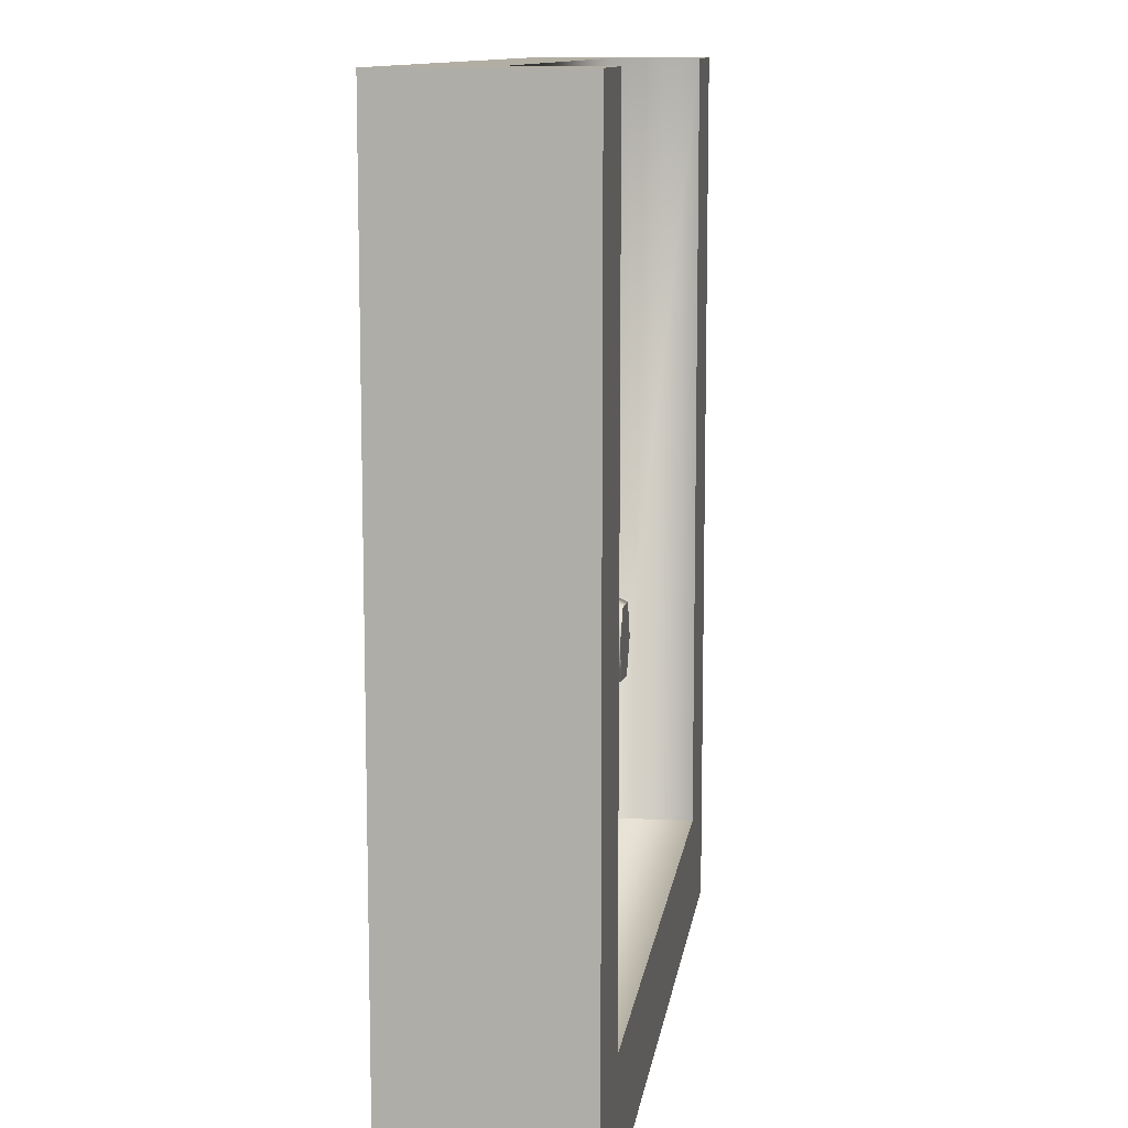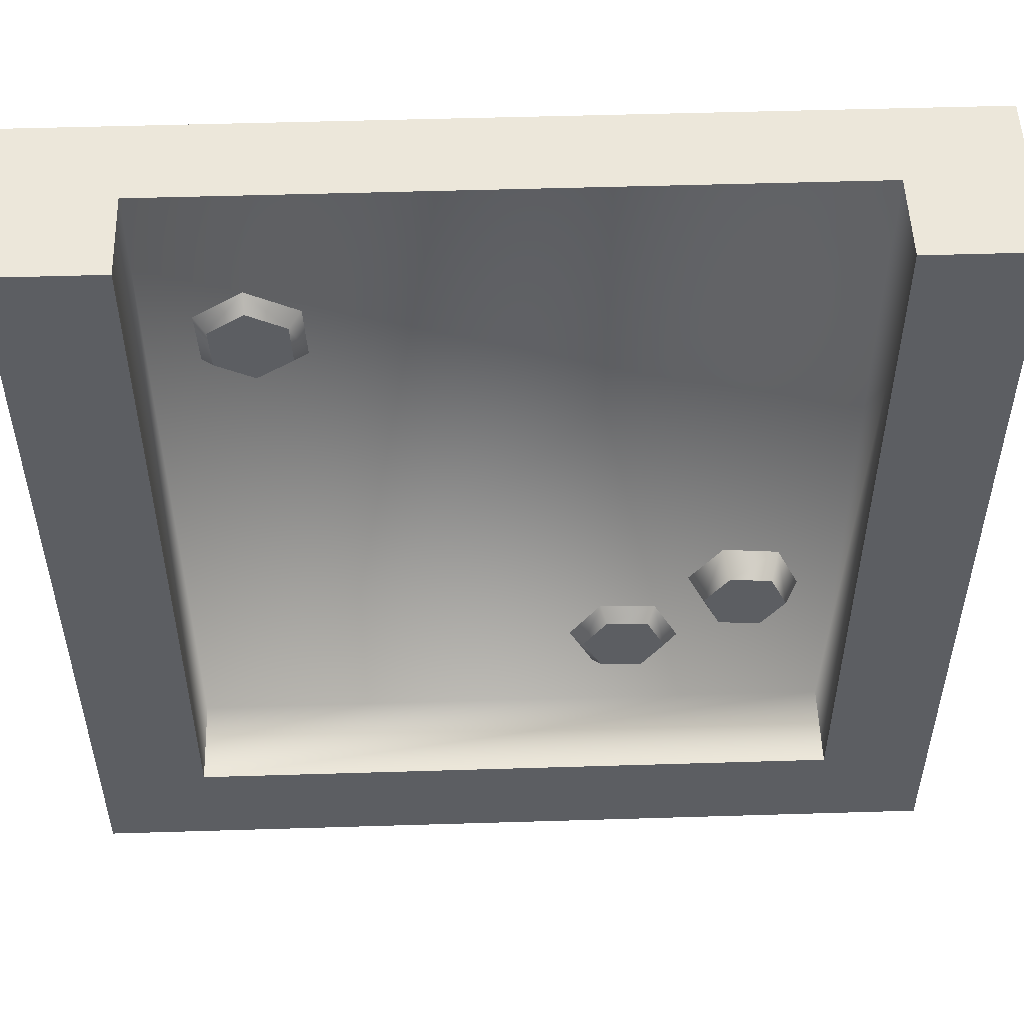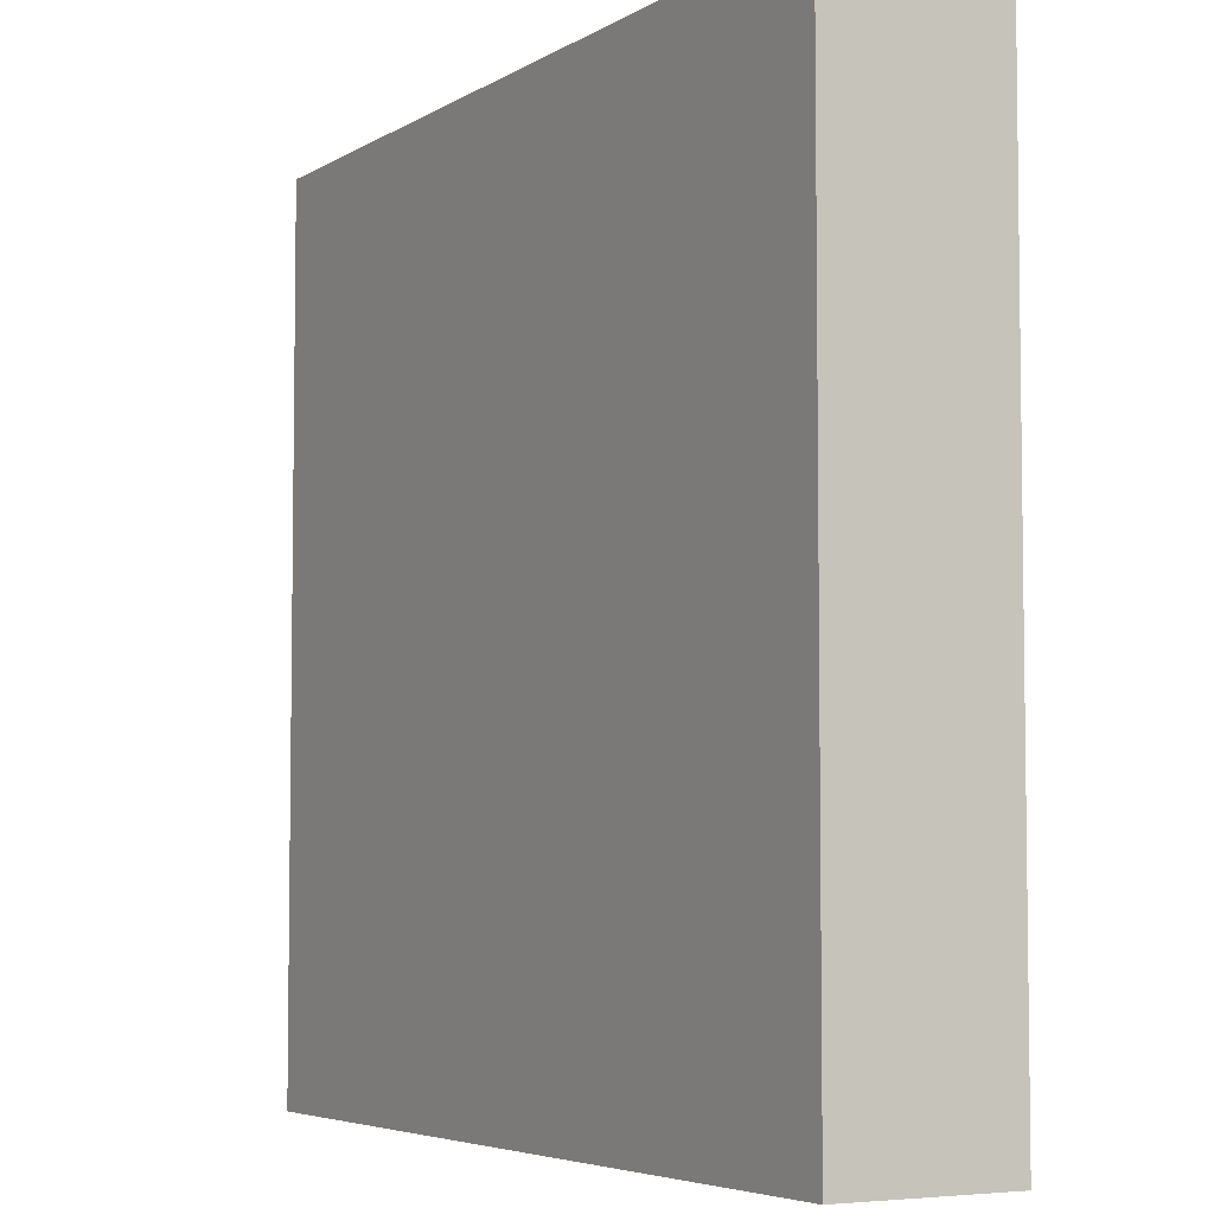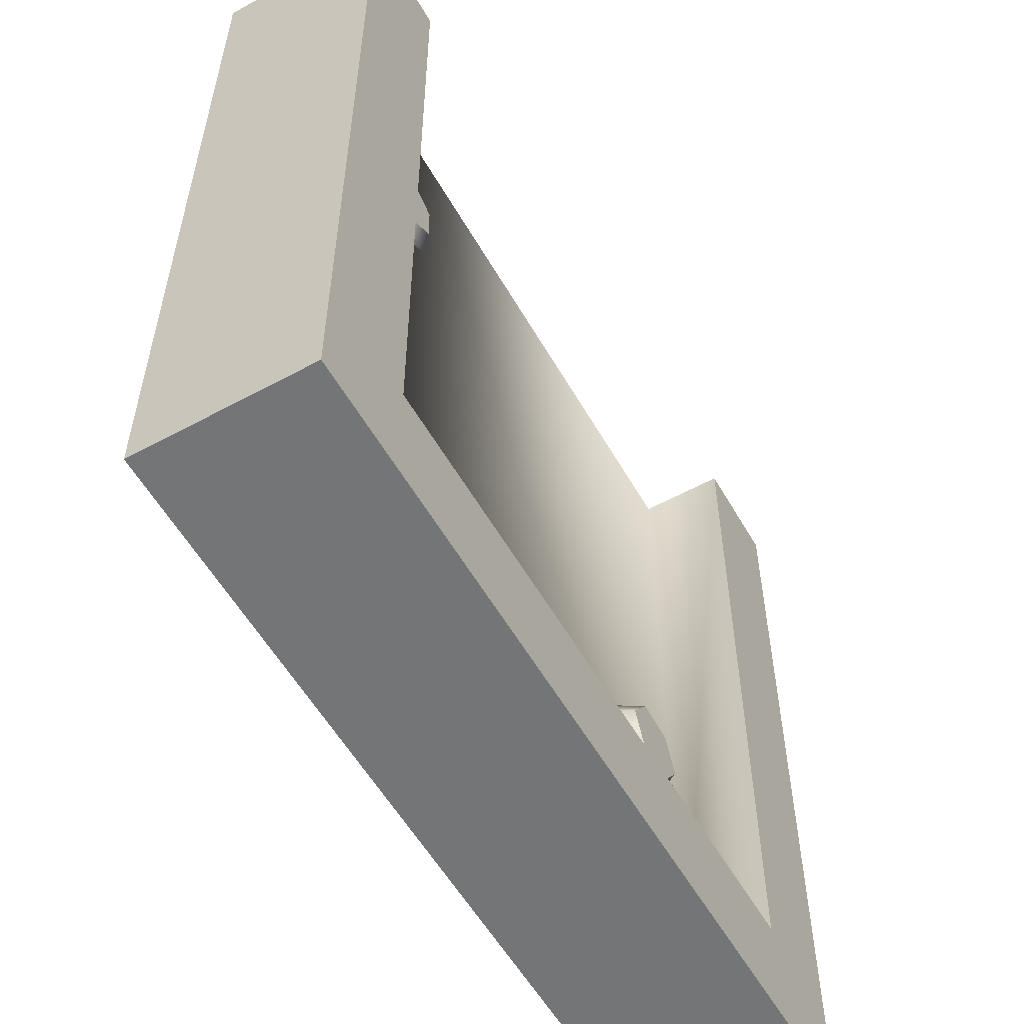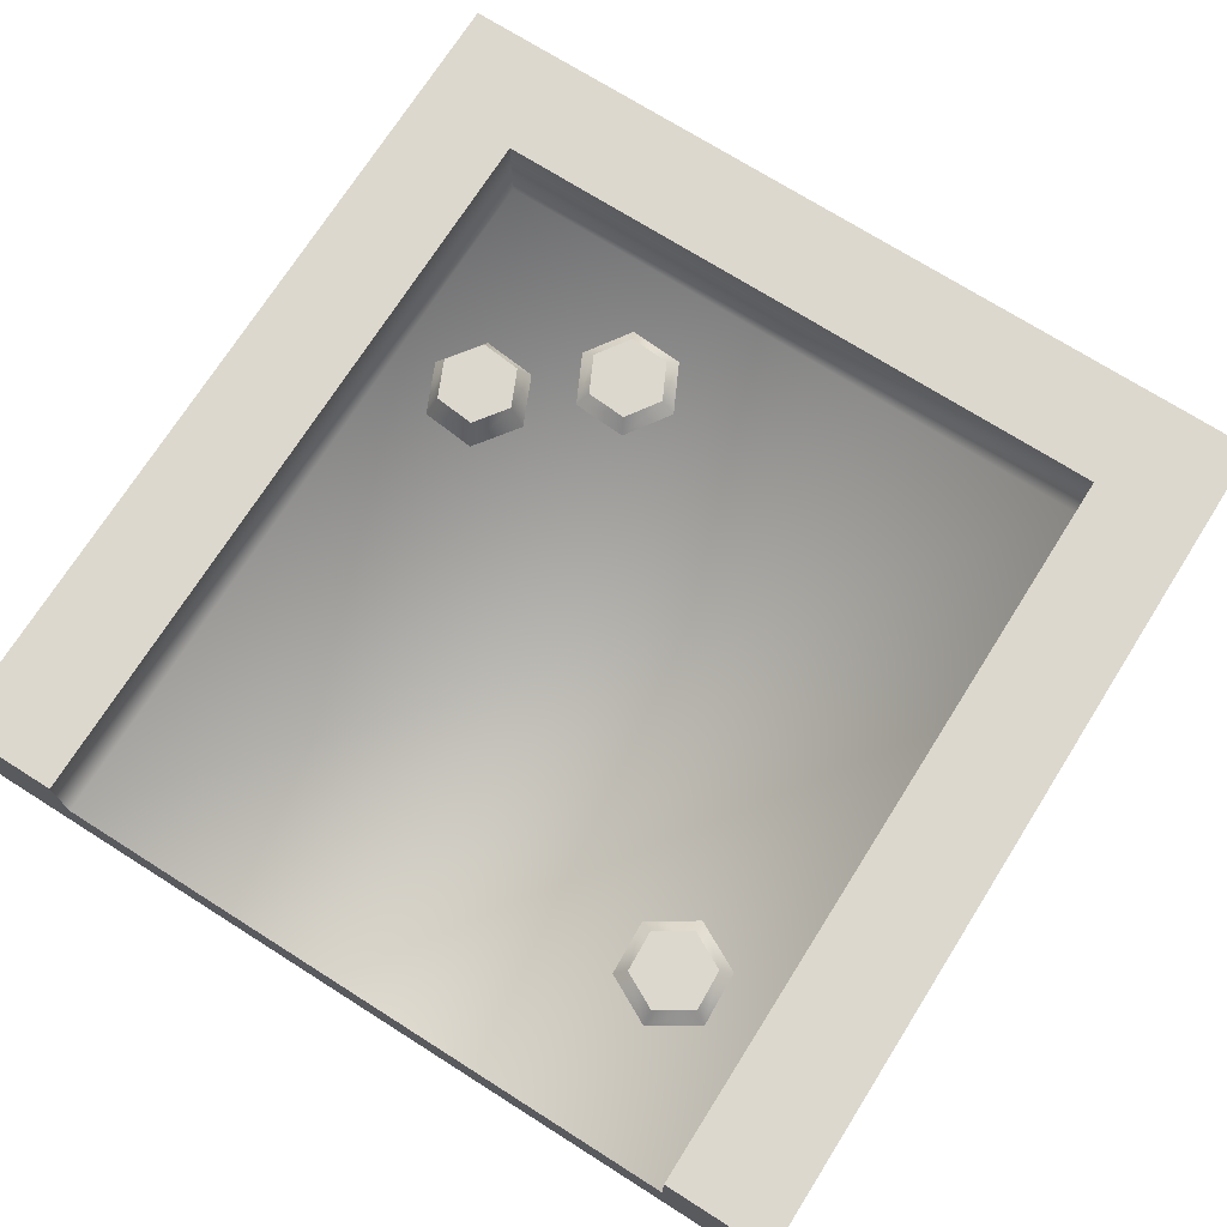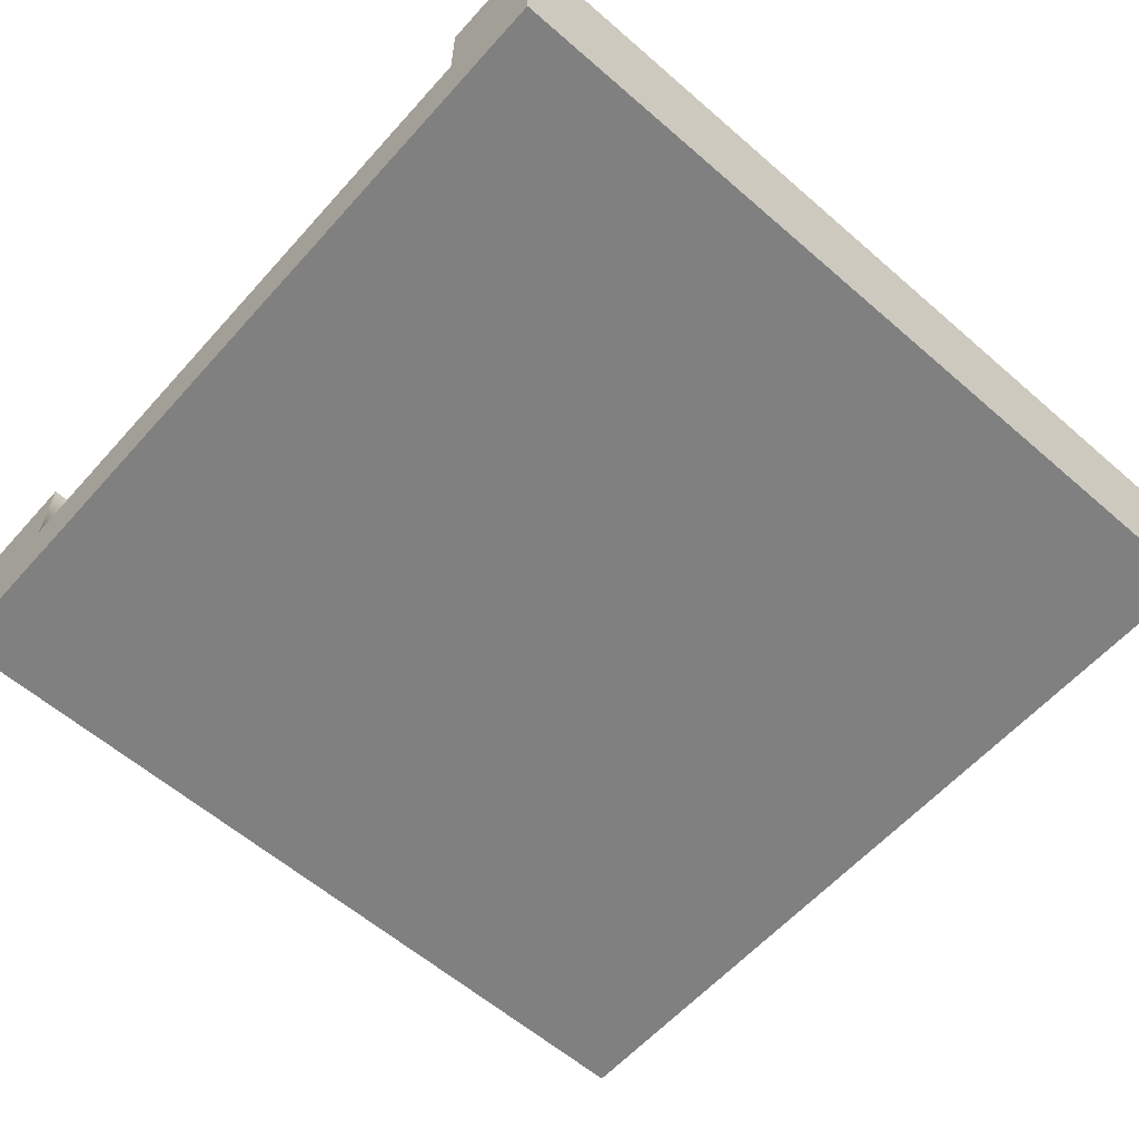
<metadata>
{"format":"obj","ext":"obj","renderer":"f3d","projection":"perspective","resolution":1024,"background":"white","views":[{"elev":11.0,"azim":97.8,"up":"+Z"},{"elev":51.9,"azim":178.1,"up":"+Z"},{"elev":-5.1,"azim":59.9,"up":"+Z"},{"elev":-56.5,"azim":119.6,"up":"+Z"},{"elev":72.5,"azim":32.3,"up":"+Y"},{"elev":-60.1,"azim":48.4,"up":"+Y"}]}
</metadata>
<code>
g tile-end
v -0.5 0 -0.5 1 1 1
v 0.5 0 -0.5 1 1 1
v -0.5 0.2 -0.5 1 1 1
v 0.5 0.2 -0.5 1 1 1
v 0.5 0.2 0.5 1 1 1
v 0.5 0 0.5 1 1 1
v -0.5 0 0.5 1 1 1
v -0.5 0.2 0.5 1 1 1
v -0.375 0.2 0.5 1 1 1
v -0.375 0.2 -0.375 1 1 1
v 0.375 0.2 -0.375 1 1 1
v 0.375 0.2 0.5 1 1 1
v 0.375 0.1 0.5 1 1 1
v -0.375 0.1 0.5 1 1 1
v -0.375 0.1 -0.375 1 1 1
v 0.375 0.1 -0.375 1 1 1
v 0.2678 0.116 0.3499 1 1 1
v 0.2251 0.116 0.328 1 1 1
v 0.3081 0.116 0.3239 1 1 1
v 0.3057 0.116 0.276 1 1 1
v 0.2228 0.116 0.2801 1 1 1
v 0.2631 0.116 0.2541 1 1 1
v 0.2685 0.1 0.3658 1 1 1
v 0.2117 0.1 0.3366 1 1 1
v 0.3191 0.1 0.2674 1 1 1
v 0.2623 0.1 0.2382 1 1 1
v 0.3223 0.1 0.3312 1 1 1
v 0.2086 0.1 0.2728 1 1 1
v -0.1591 0.116 -0.2001 1 1 1
v -0.1803 0.116 -0.243 1 1 1
v -0.1112 0.116 -0.1969 1 1 1
v -0.08463 0.116 -0.2368 1 1 1
v -0.1537 0.116 -0.2829 1 1 1
v -0.1058 0.116 -0.2798 1 1 1
v -0.1679 0.1 -0.1868 1 1 1
v -0.1962 0.1 -0.2441 1 1 1
v -0.06869 0.1 -0.2358 1 1 1
v -0.09698 0.1 -0.2931 1 1 1
v -0.1042 0.1 -0.1826 1 1 1
v -0.1607 0.1 -0.2972 1 1 1
v -0.2957 0.132 -0.09959 1 1 1
v -0.3154 0.132 -0.1433 1 1 1
v -0.248 0.132 -0.09479 1 1 1
v -0.22 0.132 -0.1337 1 1 1
v -0.2874 0.132 -0.1822 1 1 1
v -0.2397 0.132 -0.1774 1 1 1
v -0.305 0.1 -0.08662 1 1 1
v -0.3313 0.1 -0.1449 1 1 1
v -0.2041 0.1 -0.1321 1 1 1
v -0.2304 0.1 -0.1903 1 1 1
v -0.2414 0.1 -0.08023 1 1 1
v -0.2939 0.1 -0.1967 1 1 1
f 3 2 1
f 2 3 4
f 1 2 3
f 4 3 2
f 5 2 4
f 2 5 6
f 4 2 5
f 6 5 2
f 7 3 1
f 3 7 8
f 1 3 7
f 8 7 3
f 7 2 6
f 2 7 1
f 6 2 7
f 1 7 2
f 9 3 8
f 10 3 9
f 11 3 10
f 3 11 4
f 12 4 11
f 4 12 5
f 8 3 9
f 9 3 10
f 10 3 11
f 4 11 3
f 11 4 12
f 5 12 4
f 13 5 12
f 13 6 5
f 6 13 7
f 14 7 13
f 7 14 8
f 8 14 9
f 12 5 13
f 5 6 13
f 7 13 6
f 13 7 14
f 8 14 7
f 9 14 8
f 9 15 10
f 15 9 14
f 10 15 9
f 14 9 15
f 16 14 13
f 14 16 15
f 13 14 16
f 15 16 14
f 13 11 16
f 11 13 12
f 16 11 13
f 12 13 11
f 11 15 16
f 15 11 10
f 16 15 11
f 10 11 15
f 19 18 17
f 18 19 20
f 18 20 21
f 21 20 22
f 17 18 19
f 20 19 18
f 21 20 18
f 22 20 21
f 18 23 17
f 23 18 24
f 17 23 18
f 24 18 23
f 26 20 25
f 20 26 22
f 25 20 26
f 22 26 20
f 19 23 27
f 23 19 17
f 27 23 19
f 17 19 23
f 28 22 26
f 22 28 21
f 26 22 28
f 21 28 22
f 18 28 24
f 28 18 21
f 24 28 18
f 21 18 28
f 20 27 25
f 27 20 19
f 25 27 20
f 19 20 27
f 31 30 29
f 30 31 32
f 30 32 33
f 33 32 34
f 29 30 31
f 32 31 30
f 33 32 30
f 34 32 33
f 30 35 29
f 35 30 36
f 29 35 30
f 36 30 35
f 38 32 37
f 32 38 34
f 37 32 38
f 34 38 32
f 31 35 39
f 35 31 29
f 39 35 31
f 29 31 35
f 40 34 38
f 34 40 33
f 38 34 40
f 33 40 34
f 30 40 36
f 40 30 33
f 36 40 30
f 33 30 40
f 32 39 37
f 39 32 31
f 37 39 32
f 31 32 39
f 43 42 41
f 42 43 44
f 42 44 45
f 45 44 46
f 41 42 43
f 44 43 42
f 45 44 42
f 46 44 45
f 42 47 41
f 47 42 48
f 41 47 42
f 48 42 47
f 50 44 49
f 44 50 46
f 49 44 50
f 46 50 44
f 43 47 51
f 47 43 41
f 51 47 43
f 41 43 47
f 50 45 46
f 45 50 52
f 46 45 50
f 52 50 45
f 42 52 48
f 52 42 45
f 48 52 42
f 45 42 52
f 44 51 49
f 51 44 43
f 49 51 44
f 43 44 51
g tile-end
f 3 2 1
f 2 3 4
f 1 2 3
f 4 3 2
f 5 2 4
f 2 5 6
f 4 2 5
f 6 5 2
f 7 3 1
f 3 7 8
f 1 3 7
f 8 7 3
f 7 2 6
f 2 7 1
f 6 2 7
f 1 7 2
f 9 3 8
f 10 3 9
f 11 3 10
f 3 11 4
f 12 4 11
f 4 12 5
f 8 3 9
f 9 3 10
f 10 3 11
f 4 11 3
f 11 4 12
f 5 12 4
f 13 5 12
f 13 6 5
f 6 13 7
f 14 7 13
f 7 14 8
f 8 14 9
f 12 5 13
f 5 6 13
f 7 13 6
f 13 7 14
f 8 14 7
f 9 14 8
f 9 15 10
f 15 9 14
f 10 15 9
f 14 9 15
f 16 14 13
f 14 16 15
f 13 14 16
f 15 16 14
f 13 11 16
f 11 13 12
f 16 11 13
f 12 13 11
f 11 15 16
f 15 11 10
f 16 15 11
f 10 11 15
f 19 18 17
f 18 19 20
f 18 20 21
f 21 20 22
f 17 18 19
f 20 19 18
f 21 20 18
f 22 20 21
f 18 23 17
f 23 18 24
f 17 23 18
f 24 18 23
f 26 20 25
f 20 26 22
f 25 20 26
f 22 26 20
f 19 23 27
f 23 19 17
f 27 23 19
f 17 19 23
f 28 22 26
f 22 28 21
f 26 22 28
f 21 28 22
f 18 28 24
f 28 18 21
f 24 28 18
f 21 18 28
f 20 27 25
f 27 20 19
f 25 27 20
f 19 20 27
f 31 30 29
f 30 31 32
f 30 32 33
f 33 32 34
f 29 30 31
f 32 31 30
f 33 32 30
f 34 32 33
f 30 35 29
f 35 30 36
f 29 35 30
f 36 30 35
f 38 32 37
f 32 38 34
f 37 32 38
f 34 38 32
f 31 35 39
f 35 31 29
f 39 35 31
f 29 31 35
f 40 34 38
f 34 40 33
f 38 34 40
f 33 40 34
f 30 40 36
f 40 30 33
f 36 40 30
f 33 30 40
f 32 39 37
f 39 32 31
f 37 39 32
f 31 32 39
f 43 42 41
f 42 43 44
f 42 44 45
f 45 44 46
f 41 42 43
f 44 43 42
f 45 44 42
f 46 44 45
f 42 47 41
f 47 42 48
f 41 47 42
f 48 42 47
f 50 44 49
f 44 50 46
f 49 44 50
f 46 50 44
f 43 47 51
f 47 43 41
f 51 47 43
f 41 43 47
f 50 45 46
f 45 50 52
f 46 45 50
f 52 50 45
f 42 52 48
f 52 42 45
f 48 52 42
f 45 42 52
f 44 51 49
f 51 44 43
f 49 51 44
f 43 44 51

</code>
